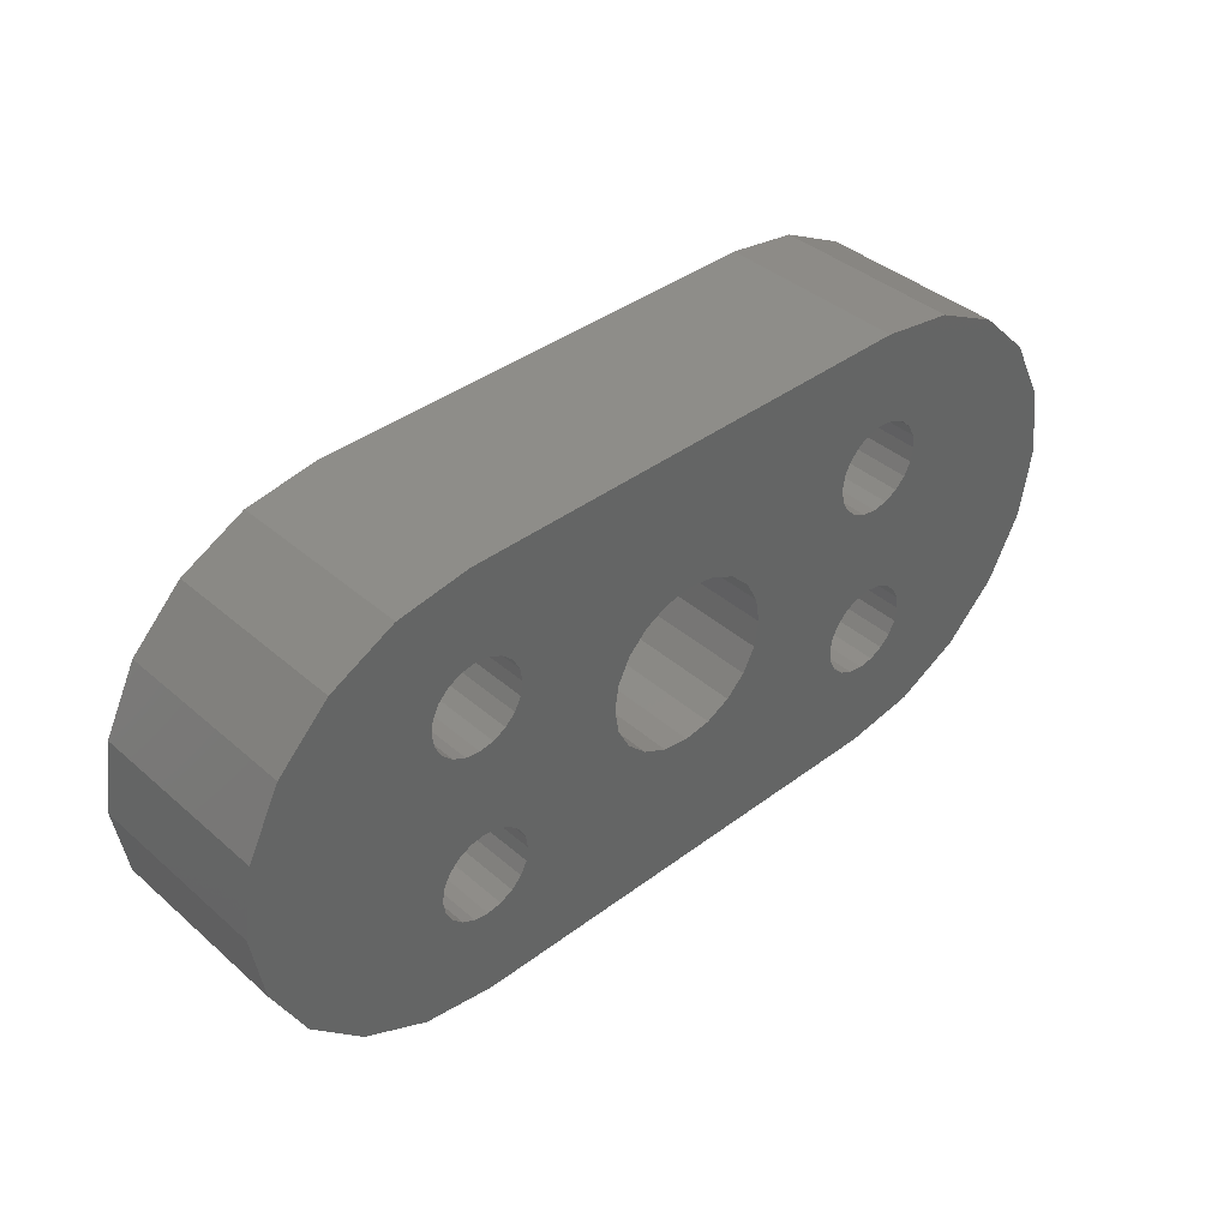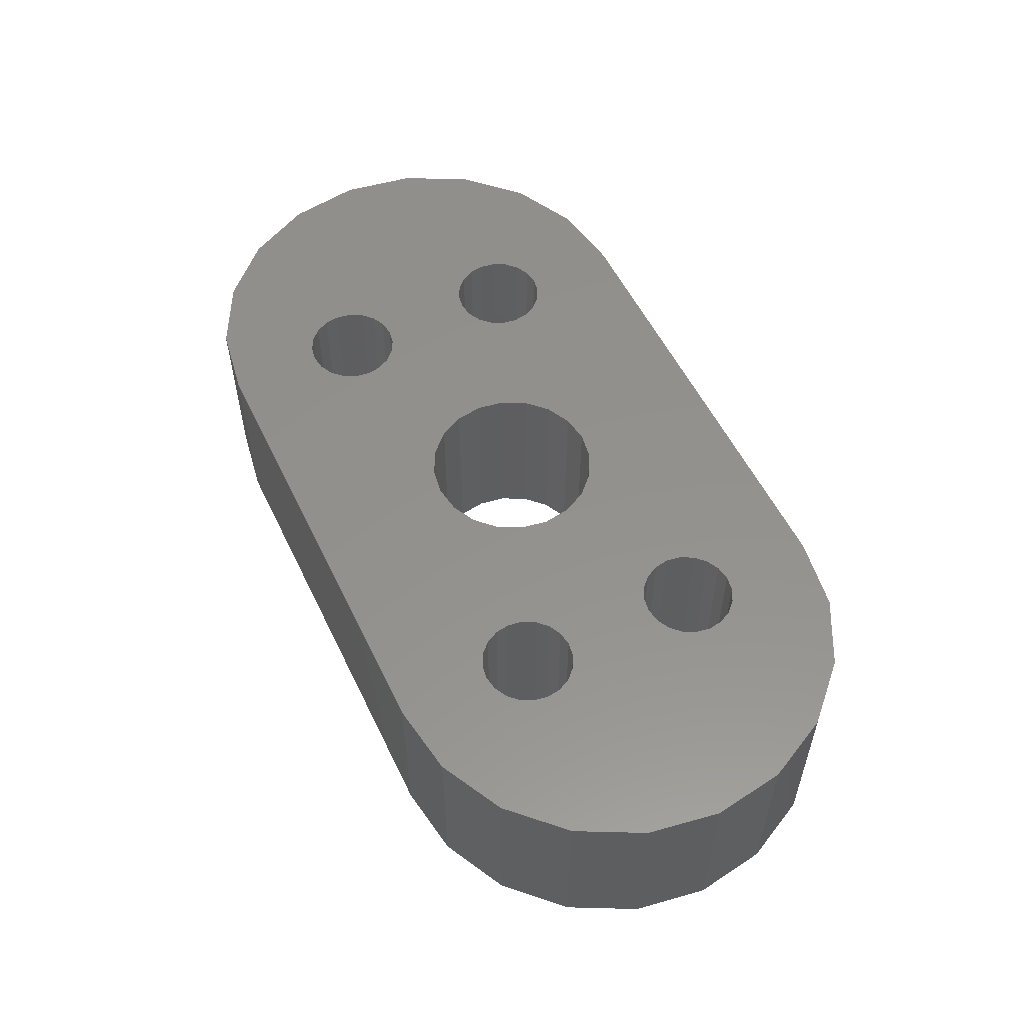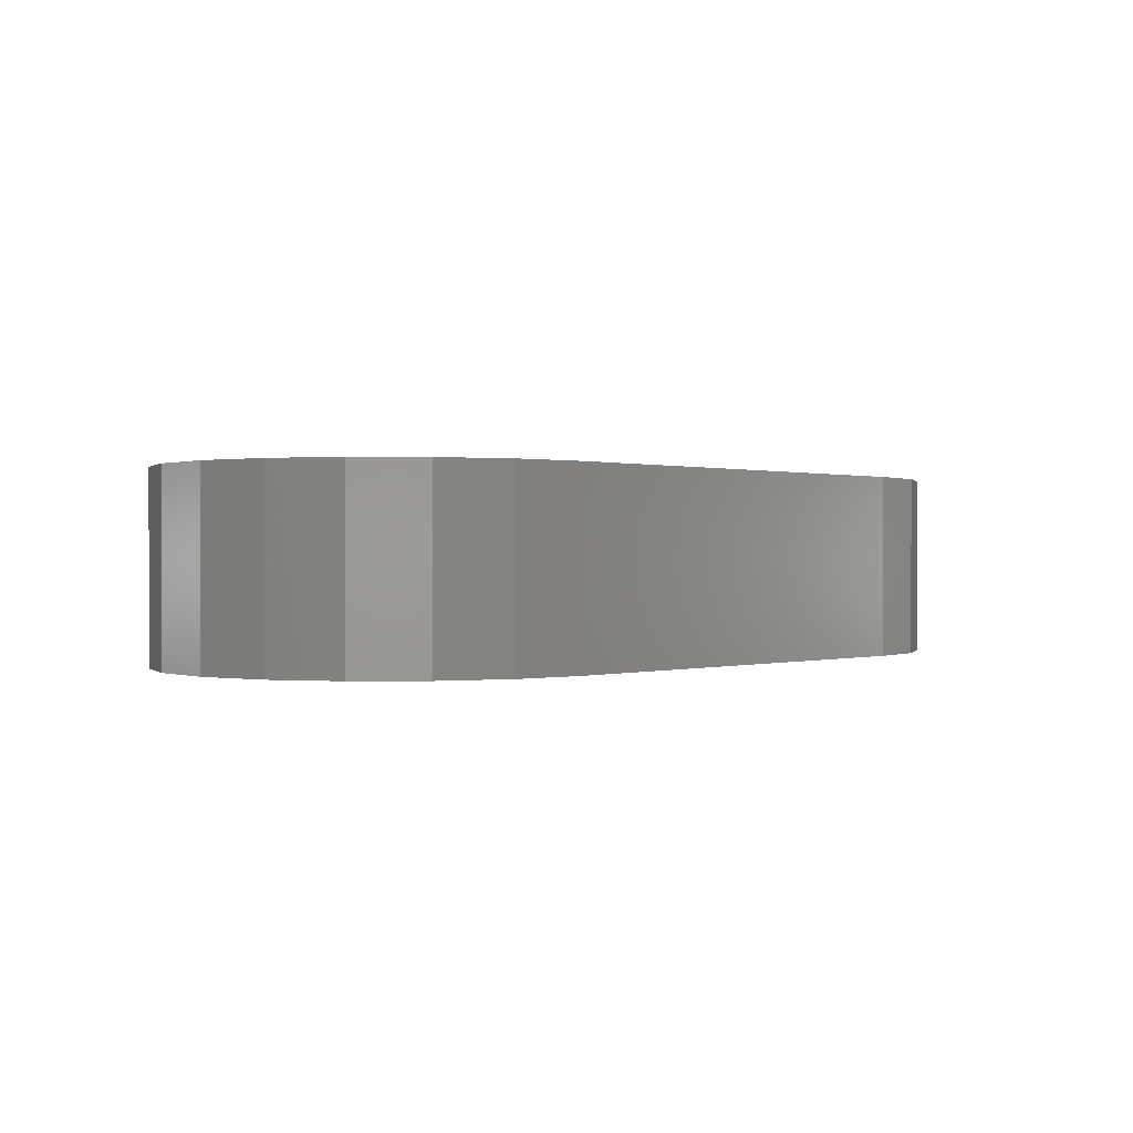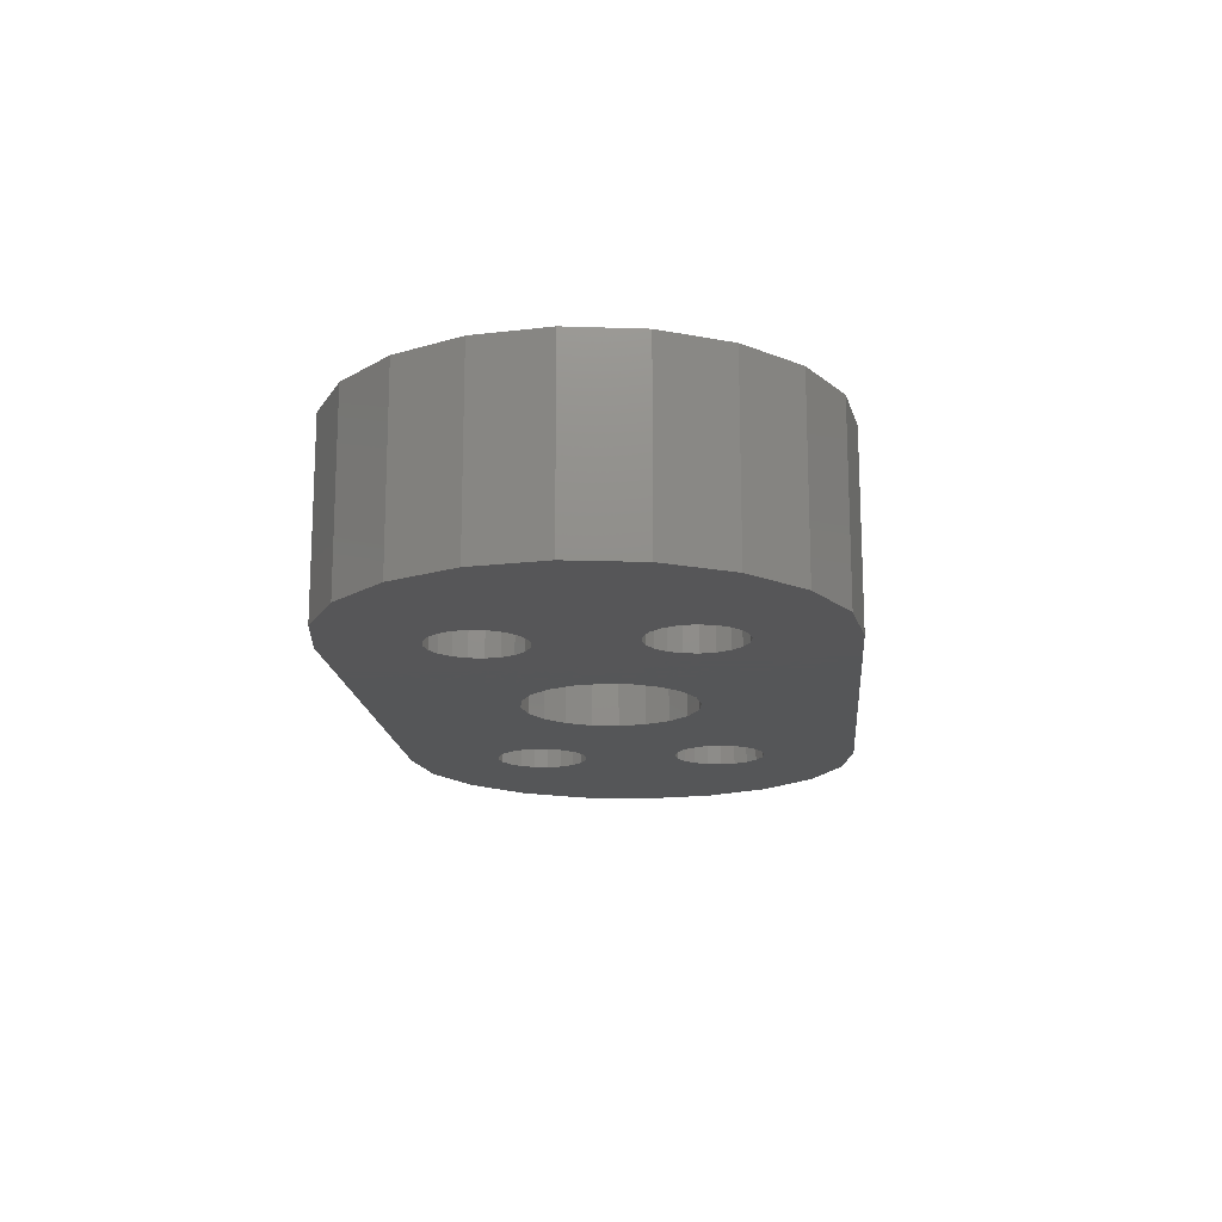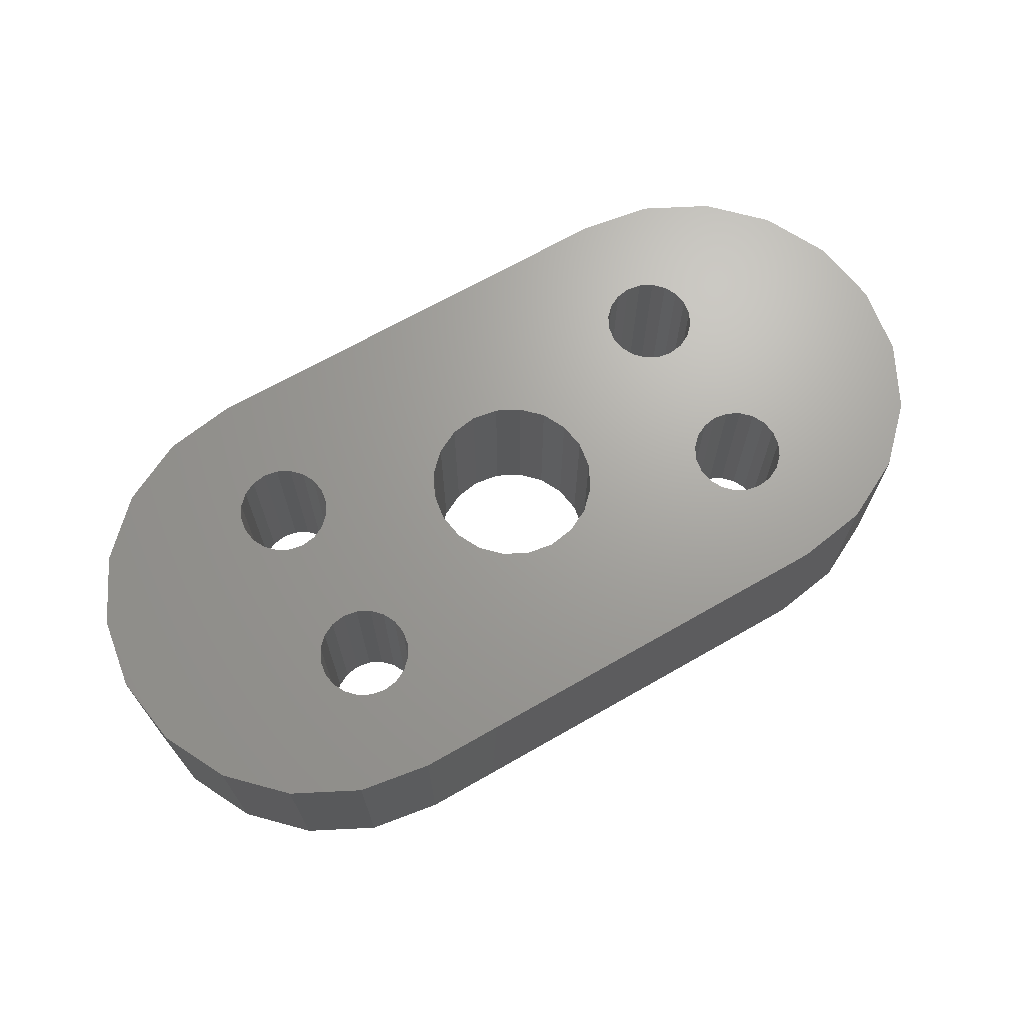
<metadata>
{"format":"stl","ext":"stl","renderer":"f3d","projection":"perspective","resolution":1024,"background":"white","views":[{"elev":39.6,"azim":137.0,"up":"+Y"},{"elev":55.0,"azim":-115.5,"up":"+Z"},{"elev":0.3,"azim":-47.5,"up":"+Z"},{"elev":-15.9,"azim":95.1,"up":"+Z"},{"elev":68.3,"azim":150.2,"up":"+Z"}]}
</metadata>
<code>
# stl→obj: 244 verts, 504 faces
v 3.241 0.5717 4
v 0.809 1.412 4
v 3.15 0 4
v 0.9511 -1.691 4
v 1 -2 4
v 0.5878 1.191 4
v 0.809 -1.412 4
v 0.5878 -1.191 4
v 0.309 1.049 4
v 0.309 -1.049 4
v 0 1 4
v 0 -1 4
v -0.309 1.049 4
v -0.309 -1.049 4
v -0.5878 1.191 4
v -0.5878 -1.191 4
v -0.809 1.412 4
v -0.809 -1.412 4
v -4.755 1.545 4
v -0.9511 1.691 4
v -5 0 4
v -4.045 2.939 4
v -1 2 4
v -4.755 -1.545 4
v 14.76 1.545 4
v 10.81 1.412 4
v 15 0 4
v 10.95 -1.691 4
v 11 -2 4
v 10.81 -1.412 4
v 10.59 1.191 4
v 10.59 -1.191 4
v 10.31 1.049 4
v 10.31 -1.049 4
v 10 1 4
v 10 -1 4
v 9.691 1.049 4
v 9.691 -1.049 4
v 9.412 1.191 4
v 9.412 -1.191 4
v 6.85 0 4
v 9.191 1.412 4
v 6.759 0.5717 4
v 9.049 1.691 4
v 9.191 -1.412 4
v 6.497 1.087 4
v 9 2 4
v 6.759 -0.5717 4
v 14.05 2.939 4
v 10.95 1.691 4
v 11 2 4
v 10.95 2.309 4
v 12.94 4.045 4
v 14.76 -1.545 4
v 10.81 2.588 4
v 11.55 4.755 4
v 14.05 -2.939 4
v 10.95 -2.309 4
v 10.59 2.809 4
v 10.31 2.951 4
v 10 5 4
v 10 3 4
v 9.691 2.951 4
v 9.412 2.809 4
v 9.191 2.588 4
v 5.572 1.759 4
v 9.049 -1.691 4
v 9.049 2.309 4
v 6.087 1.497 4
v 5 1.85 4
v 0 5 4
v 4.428 1.759 4
v 3.503 1.087 4
v 0.9511 1.691 4
v 1 2 4
v 0.9511 2.309 4
v 3.913 1.497 4
v 0.809 2.588 4
v 0.5878 2.809 4
v 0.309 2.951 4
v 0 3 4
v -0.309 2.951 4
v -1.545 4.755 4
v -0.5878 2.809 4
v -0.809 2.588 4
v -0.9511 2.309 4
v -2.939 4.045 4
v 12.94 -4.045 4
v 10.81 -2.588 4
v 11.55 -4.755 4
v 10.59 -2.809 4
v 10.31 -2.951 4
v 10 -5 4
v 10 -3 4
v 9.691 -2.951 4
v 9.412 -2.809 4
v 9.191 -2.588 4
v 6.087 -1.497 4
v 9.049 -2.309 4
v 6.497 -1.087 4
v 9 -2 4
v 5.572 -1.759 4
v 5 -1.85 4
v 0 -5 4
v 4.428 -1.759 4
v 0.809 -2.588 4
v 3.913 -1.497 4
v 3.241 -0.5717 4
v 3.503 -1.087 4
v 0.9511 -2.309 4
v 0.5878 -2.809 4
v 0.309 -2.951 4
v 0 -3 4
v -0.309 -2.951 4
v -1.545 -4.755 4
v -0.5878 -2.809 4
v -0.809 -2.588 4
v -2.939 -4.045 4
v -0.9511 -2.309 4
v -4.045 -2.939 4
v -1 -2 4
v -0.9511 -1.691 4
v 10 5 0
v 0 5 0
v 3.241 -0.5717 0
v 0.809 -1.412 0
v 3.15 0 0
v 0.9511 1.691 0
v 1 2 0
v 0.5878 -1.191 0
v 0.809 1.412 0
v 0.5878 1.191 0
v 0.309 -1.049 0
v 0.309 1.049 0
v 0 -1 0
v 0 1 0
v -0.309 -1.049 0
v -0.309 1.049 0
v -0.5878 -1.191 0
v -0.5878 1.191 0
v -0.809 -1.412 0
v -0.809 1.412 0
v -4.755 -1.545 0
v -0.9511 -1.691 0
v -5 0 0
v -4.045 -2.939 0
v -1 -2 0
v -4.755 1.545 0
v 14.76 -1.545 0
v 10.81 -1.412 0
v 15 0 0
v 10.95 1.691 0
v 11 2 0
v 10.81 1.412 0
v 10.59 -1.191 0
v 10.59 1.191 0
v 10.31 -1.049 0
v 10.31 1.049 0
v 10 -1 0
v 10 1 0
v 9.691 -1.049 0
v 9.691 1.049 0
v 9.412 -1.191 0
v 9.412 1.191 0
v 6.85 0 0
v 9.191 -1.412 0
v 6.759 -0.5717 0
v 9.049 -1.691 0
v 9.191 1.412 0
v 6.497 -1.087 0
v 9 -2 0
v 6.759 0.5717 0
v 14.05 -2.939 0
v 10.95 -1.691 0
v 11 -2 0
v 10.95 -2.309 0
v 12.94 -4.045 0
v 14.76 1.545 0
v 10.81 -2.588 0
v 11.55 -4.755 0
v 14.05 2.939 0
v 10.95 2.309 0
v 10.59 -2.809 0
v 10.31 -2.951 0
v 10 -5 0
v 10 -3 0
v 9.691 -2.951 0
v 9.412 -2.809 0
v 9.191 -2.588 0
v 5.572 -1.759 0
v 9.049 1.691 0
v 9.049 -2.309 0
v 6.087 -1.497 0
v 5 -1.85 0
v 0 -5 0
v 4.428 -1.759 0
v 3.503 -1.087 0
v 0.9511 -1.691 0
v 1 -2 0
v 0.9511 -2.309 0
v 3.913 -1.497 0
v 0.809 -2.588 0
v 0.5878 -2.809 0
v 0.309 -2.951 0
v 0 -3 0
v -0.309 -2.951 0
v -1.545 -4.755 0
v -0.5878 -2.809 0
v -0.809 -2.588 0
v -0.9511 -2.309 0
v -2.939 -4.045 0
v 12.94 4.045 0
v 10.81 2.588 0
v 11.55 4.755 0
v 10.59 2.809 0
v 10.31 2.951 0
v 10 3 0
v 9.691 2.951 0
v 9.412 2.809 0
v 9.191 2.588 0
v 6.087 1.497 0
v 9.049 2.309 0
v 6.497 1.087 0
v 9 2 0
v 5.572 1.759 0
v 5 1.85 0
v 4.428 1.759 0
v 0.809 2.588 0
v 3.913 1.497 0
v 3.241 0.5717 0
v 3.503 1.087 0
v 0.9511 2.309 0
v 0.5878 2.809 0
v 0.309 2.951 0
v 0 3 0
v -0.309 2.951 0
v -1.545 4.755 0
v -0.5878 2.809 0
v -0.809 2.588 0
v -2.939 4.045 0
v -0.9511 2.309 0
v -4.045 2.939 0
v -1 2 0
v -0.9511 1.691 0
f 1 2 3
f 3 4 5
f 6 3 2
f 3 7 4
f 8 3 6
f 3 8 7
f 9 8 6
f 9 10 8
f 11 10 9
f 11 12 10
f 13 12 11
f 13 14 12
f 15 14 13
f 15 16 14
f 17 16 15
f 17 18 16
f 19 17 20
f 17 21 18
f 22 20 23
f 24 18 21
f 25 26 27
f 27 28 29
f 30 27 26
f 27 30 28
f 31 30 26
f 31 32 30
f 33 32 31
f 33 34 32
f 35 34 33
f 35 36 34
f 37 36 35
f 37 38 36
f 39 38 37
f 39 40 38
f 41 39 42
f 39 41 40
f 43 42 44
f 40 41 45
f 46 44 47
f 48 45 41
f 49 50 25
f 50 49 51
f 26 25 50
f 52 49 53
f 27 29 54
f 55 53 56
f 54 29 57
f 58 57 29
f 49 52 51
f 53 55 52
f 56 59 55
f 56 60 59
f 61 60 56
f 61 62 60
f 61 63 62
f 61 64 63
f 61 65 64
f 66 65 61
f 45 48 67
f 46 47 68
f 69 65 66
f 42 43 41
f 44 46 43
f 68 69 46
f 65 69 68
f 61 70 66
f 71 70 61
f 70 71 72
f 73 74 1
f 74 73 75
f 76 73 77
f 78 72 71
f 73 76 75
f 77 78 76
f 72 78 77
f 78 71 79
f 79 71 80
f 71 81 80
f 71 82 81
f 83 82 71
f 82 83 84
f 84 83 85
f 22 86 87
f 85 87 86
f 87 85 83
f 57 58 88
f 89 88 58
f 88 89 90
f 91 90 89
f 92 90 91
f 93 92 94
f 92 93 90
f 95 93 94
f 96 93 95
f 97 93 96
f 98 97 99
f 100 67 48
f 67 100 101
f 101 100 99
f 98 99 100
f 97 98 102
f 97 102 93
f 103 93 102
f 104 103 105
f 106 105 107
f 2 1 74
f 3 5 108
f 108 5 109
f 110 109 5
f 109 110 107
f 106 107 110
f 105 106 104
f 104 106 111
f 104 111 112
f 104 112 113
f 103 104 93
f 114 104 113
f 115 114 116
f 115 116 117
f 118 117 119
f 114 115 104
f 120 119 121
f 86 22 23
f 20 22 19
f 117 118 115
f 17 19 21
f 119 120 118
f 18 24 122
f 122 120 121
f 120 122 24
f 123 71 61
f 71 123 124
f 125 126 127
f 127 128 129
f 130 127 126
f 127 131 128
f 132 127 130
f 127 132 131
f 133 132 130
f 133 134 132
f 135 134 133
f 135 136 134
f 137 136 135
f 137 138 136
f 139 138 137
f 139 140 138
f 141 140 139
f 141 142 140
f 143 141 144
f 141 145 142
f 146 144 147
f 148 142 145
f 149 150 151
f 151 152 153
f 154 151 150
f 151 154 152
f 155 154 150
f 155 156 154
f 157 156 155
f 157 158 156
f 159 158 157
f 159 160 158
f 161 160 159
f 161 162 160
f 163 162 161
f 163 164 162
f 165 163 166
f 163 165 164
f 167 166 168
f 164 165 169
f 170 168 171
f 172 169 165
f 173 174 149
f 174 173 175
f 150 149 174
f 176 173 177
f 151 153 178
f 179 177 180
f 178 153 181
f 182 181 153
f 173 176 175
f 177 179 176
f 180 183 179
f 180 184 183
f 185 184 180
f 185 186 184
f 185 187 186
f 185 188 187
f 185 189 188
f 190 189 185
f 169 172 191
f 170 171 192
f 193 189 190
f 166 167 165
f 168 170 167
f 192 193 170
f 189 193 192
f 185 194 190
f 195 194 185
f 194 195 196
f 197 198 125
f 198 197 199
f 200 197 201
f 202 196 195
f 197 200 199
f 201 202 200
f 196 202 201
f 202 195 203
f 203 195 204
f 195 205 204
f 195 206 205
f 207 206 195
f 206 207 208
f 208 207 209
f 146 210 211
f 209 211 210
f 211 209 207
f 181 182 212
f 213 212 182
f 212 213 214
f 215 214 213
f 216 214 215
f 123 216 217
f 216 123 214
f 218 123 217
f 219 123 218
f 220 123 219
f 221 220 222
f 223 191 172
f 191 223 224
f 224 223 222
f 221 222 223
f 220 221 225
f 220 225 123
f 226 123 225
f 124 226 227
f 228 227 229
f 126 125 198
f 127 129 230
f 230 129 231
f 232 231 129
f 231 232 229
f 228 229 232
f 227 228 124
f 124 228 233
f 124 233 234
f 124 234 235
f 226 124 123
f 236 124 235
f 237 236 238
f 237 238 239
f 240 239 241
f 236 237 124
f 242 241 243
f 210 146 147
f 144 146 143
f 239 240 237
f 141 143 145
f 241 242 240
f 142 148 244
f 244 242 243
f 242 244 148
f 195 93 104
f 93 195 185
f 145 19 148
f 19 145 21
f 207 104 115
f 104 207 195
f 237 87 83
f 87 237 240
f 242 87 240
f 87 242 22
f 124 83 71
f 83 124 237
f 211 120 146
f 120 211 118
f 143 21 145
f 21 143 24
f 148 22 242
f 22 148 19
f 211 115 118
f 115 211 207
f 146 24 143
f 24 146 120
f 27 178 25
f 178 27 151
f 185 90 93
f 90 185 180
f 57 149 54
f 149 57 173
f 212 56 53
f 56 212 214
f 25 181 49
f 181 25 178
f 214 61 56
f 61 214 123
f 54 151 27
f 151 54 149
f 49 212 53
f 212 49 181
f 180 88 90
f 88 180 177
f 88 173 57
f 173 88 177
f 129 76 232
f 76 129 75
f 236 81 82
f 81 236 235
f 234 79 80
f 79 234 233
f 232 78 228
f 78 232 76
f 235 80 81
f 80 235 234
f 86 239 85
f 239 86 241
f 23 241 86
f 241 23 243
f 238 82 84
f 82 238 236
f 132 9 6
f 9 132 134
f 128 75 129
f 75 128 74
f 136 13 11
f 13 136 138
f 17 244 20
f 244 17 142
f 228 79 233
f 79 228 78
f 20 243 23
f 243 20 244
f 85 238 84
f 238 85 239
f 132 2 131
f 2 132 6
f 134 11 9
f 11 134 136
f 15 142 17
f 142 15 140
f 131 74 128
f 74 131 2
f 138 15 13
f 15 138 140
f 199 4 198
f 4 199 5
f 121 144 122
f 144 121 147
f 137 12 14
f 12 137 135
f 205 114 113
f 114 205 206
f 133 8 10
f 8 133 130
f 198 7 126
f 7 198 4
f 135 10 12
f 10 135 133
f 18 139 16
f 139 18 141
f 122 141 18
f 141 122 144
f 139 14 16
f 14 139 137
f 202 110 200
f 110 202 106
f 119 147 121
f 147 119 210
f 126 8 130
f 8 126 7
f 200 5 199
f 5 200 110
f 204 113 112
f 113 204 205
f 116 209 117
f 209 116 208
f 117 210 119
f 210 117 209
f 203 112 111
f 112 203 204
f 203 106 202
f 106 203 111
f 206 116 114
f 116 206 208
f 165 43 172
f 43 165 41
f 3 230 1
f 230 3 127
f 226 66 70
f 66 226 225
f 223 69 221
f 69 223 46
f 172 46 223
f 46 172 43
f 225 69 66
f 69 225 221
f 229 72 77
f 72 229 227
f 73 229 77
f 229 73 231
f 227 70 72
f 70 227 226
f 170 48 167
f 48 170 100
f 196 107 105
f 107 196 201
f 1 231 73
f 231 1 230
f 167 41 165
f 41 167 48
f 190 103 102
f 103 190 194
f 193 100 170
f 100 193 98
f 194 105 103
f 105 194 196
f 107 197 109
f 197 107 201
f 108 127 3
f 127 108 125
f 193 102 98
f 102 193 190
f 109 125 108
f 125 109 197
f 153 52 182
f 52 153 51
f 218 62 63
f 62 218 217
f 158 35 33
f 35 158 160
f 216 59 60
f 59 216 215
f 182 55 213
f 55 182 52
f 217 60 62
f 60 217 216
f 68 220 65
f 220 68 222
f 47 222 68
f 222 47 224
f 219 63 64
f 63 219 218
f 152 51 153
f 51 152 50
f 156 33 31
f 33 156 158
f 160 37 35
f 37 160 162
f 42 191 44
f 191 42 169
f 213 59 215
f 59 213 55
f 44 224 47
f 224 44 191
f 65 219 64
f 219 65 220
f 156 26 154
f 26 156 31
f 39 169 42
f 169 39 164
f 154 50 152
f 50 154 26
f 162 39 37
f 39 162 164
f 175 28 174
f 28 175 29
f 161 36 38
f 36 161 159
f 184 94 92
f 94 184 186
f 179 58 176
f 58 179 89
f 157 32 34
f 32 157 155
f 174 30 150
f 30 174 28
f 159 34 36
f 34 159 157
f 67 166 45
f 166 67 168
f 101 168 67
f 168 101 171
f 163 38 40
f 38 163 161
f 176 29 175
f 29 176 58
f 150 32 155
f 32 150 30
f 99 171 101
f 171 99 192
f 45 163 40
f 163 45 166
f 183 92 91
f 92 183 184
f 97 192 99
f 192 97 189
f 183 89 179
f 89 183 91
f 186 95 94
f 95 186 187
f 96 189 97
f 189 96 188
f 187 96 95
f 96 187 188

</code>
